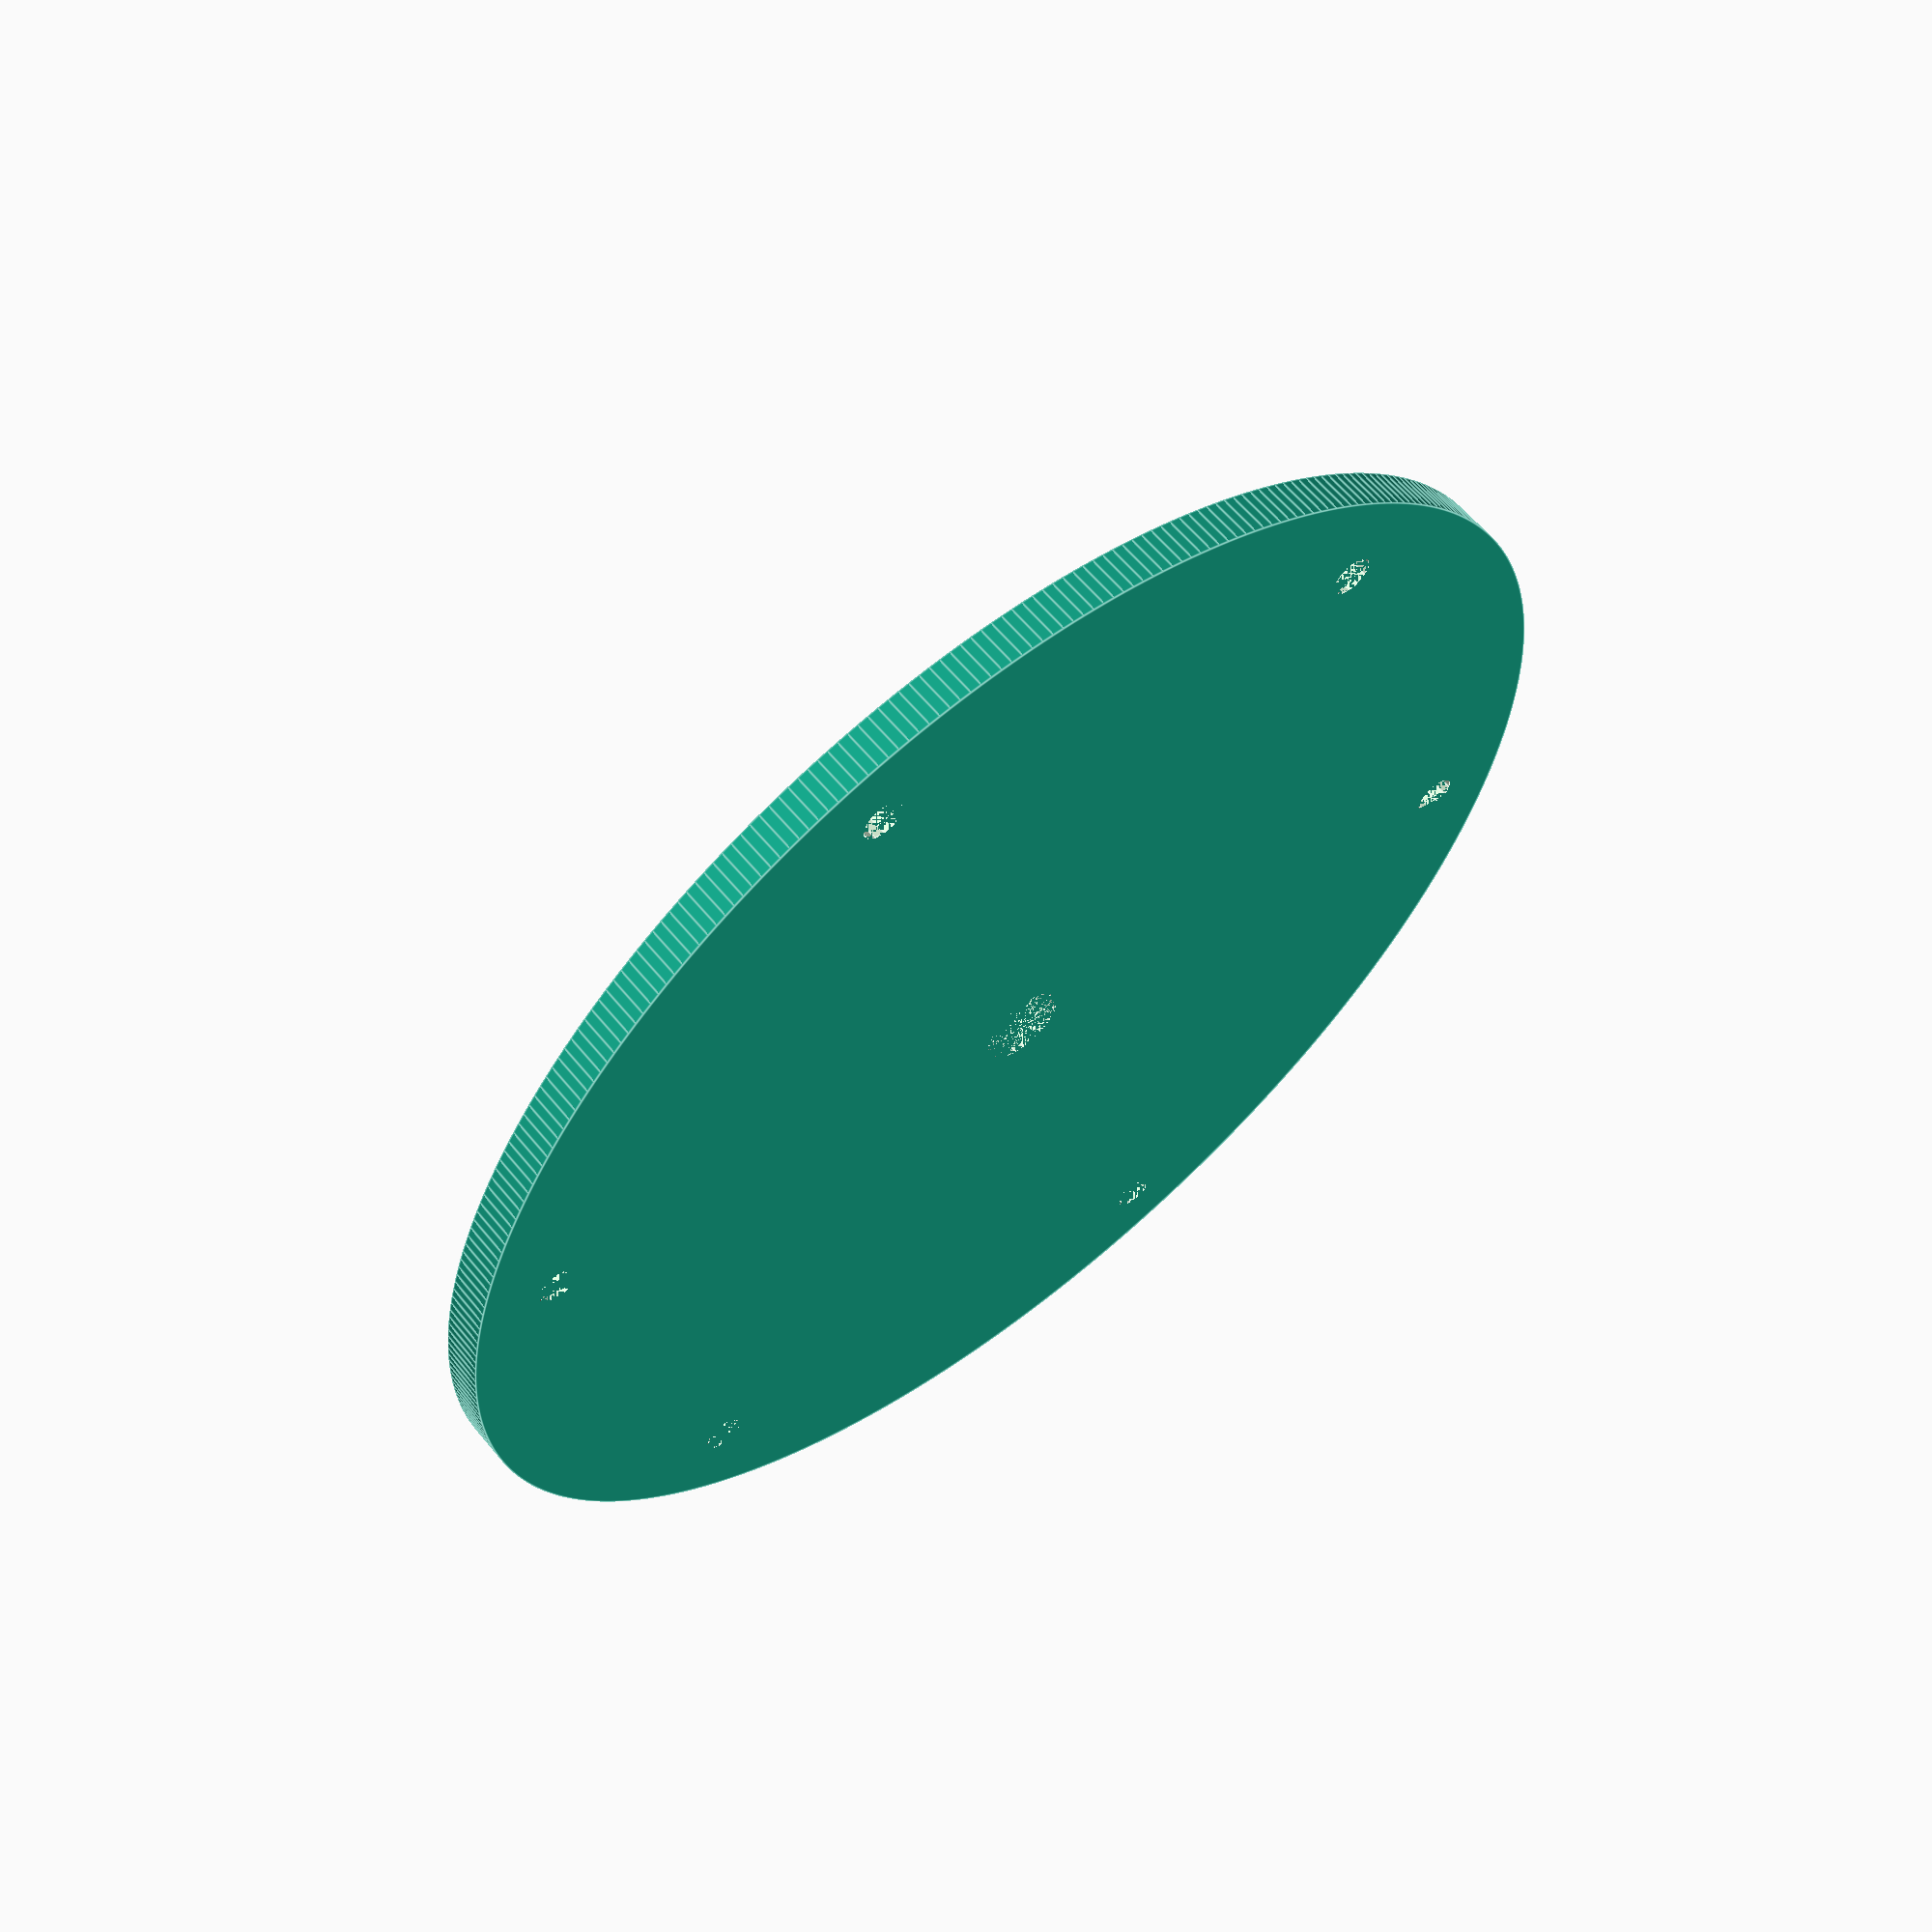
<openscad>
// tumblerHub.scad

hubRadius = 30;

$fs = 0.5;

difference(){

	union(){
		$fa=1;
		cylinder(h=2, r=hubRadius);
	
		translate(v=[0,0,2]){
			cylinder(h=6, r = 6);
		}
	}
	cylinder(h=9, r=2);

	for(angle=[0:60:300]) {
		echo("<b>angle:</b> ",angle);
		rotate(a=angle, v=[0,0,1]) {
			translate(v=[hubRadius - 4,0,0]){
				cylinder(h=2, r=1);
			}
		}
	}
}


</openscad>
<views>
elev=120.2 azim=106.7 roll=39.0 proj=p view=edges
</views>
